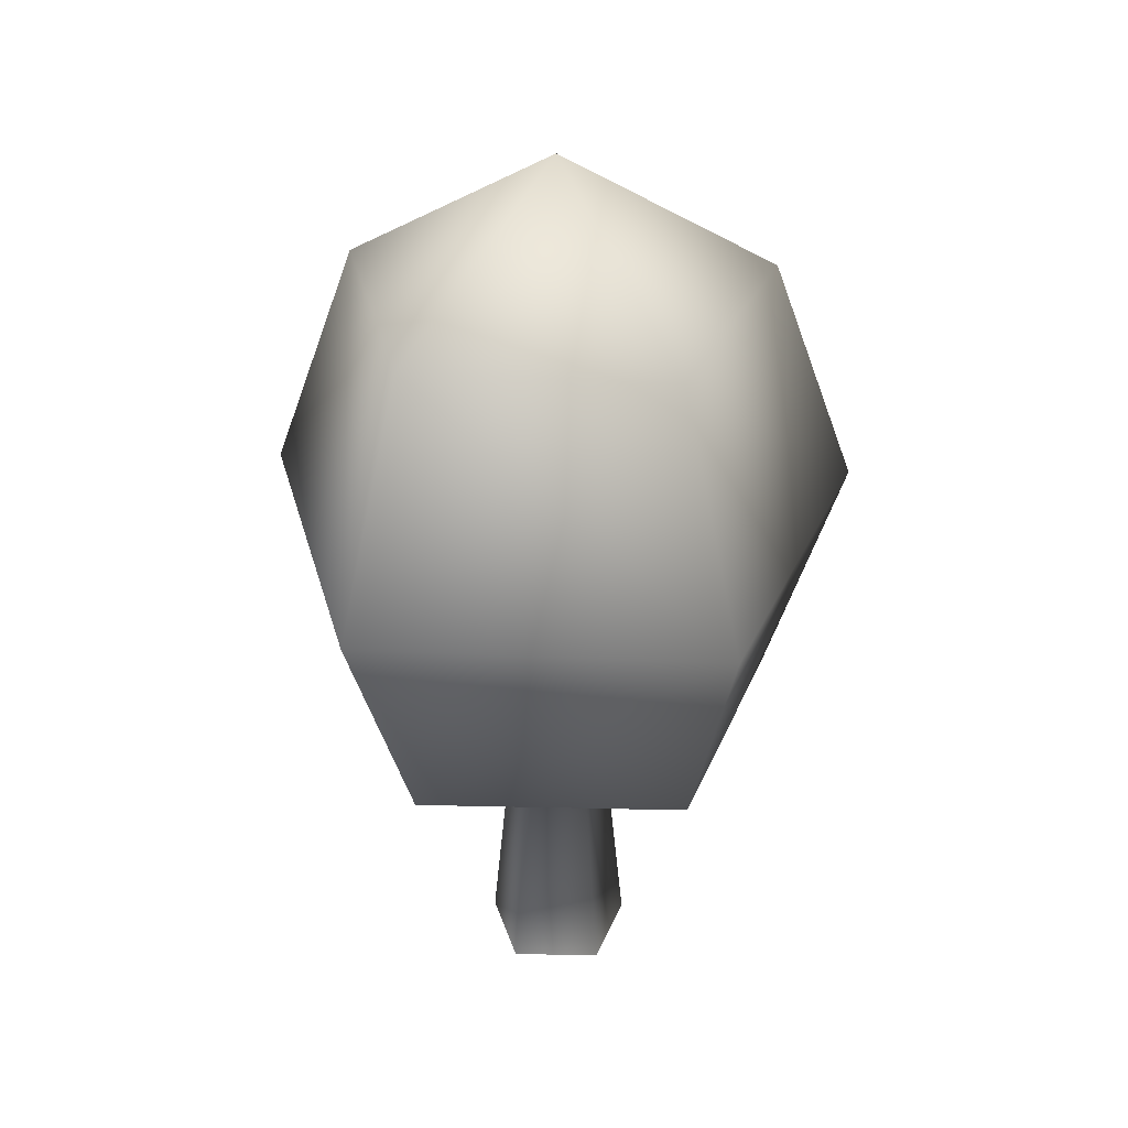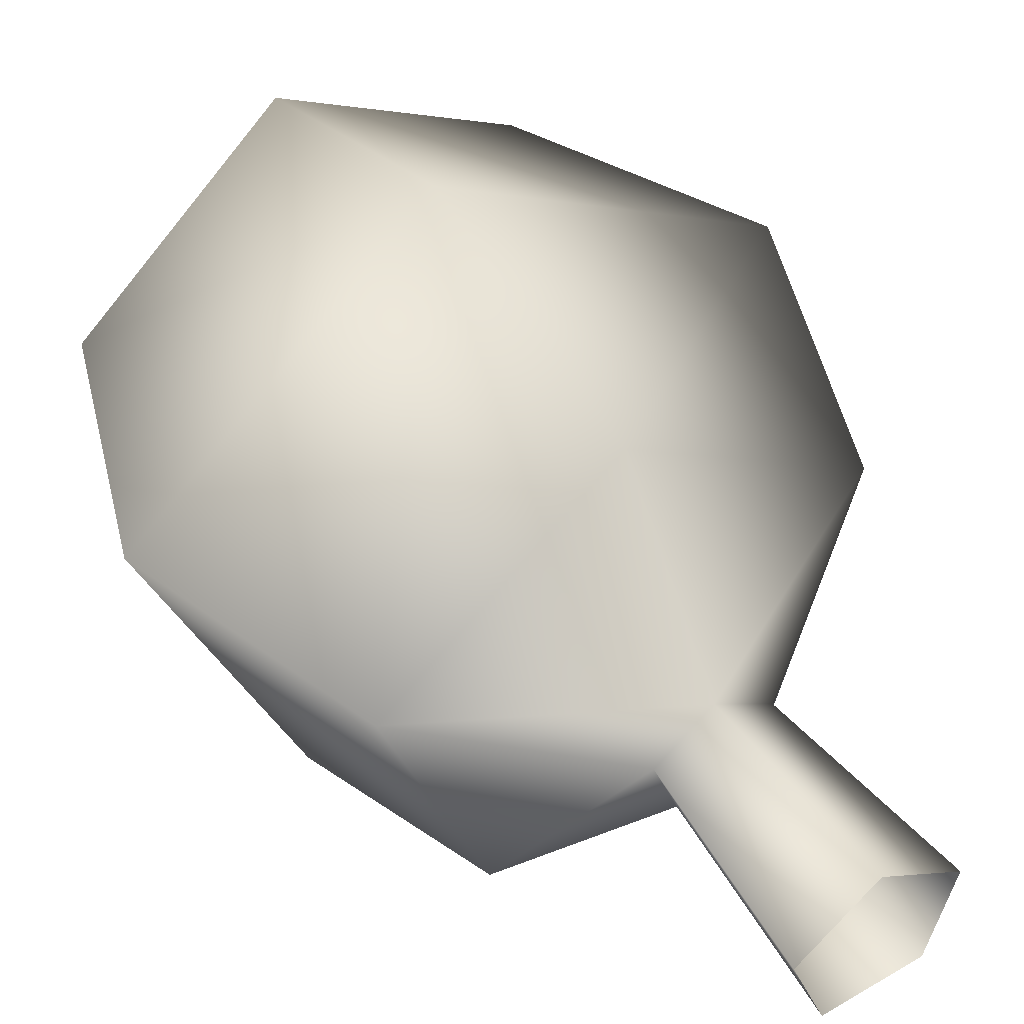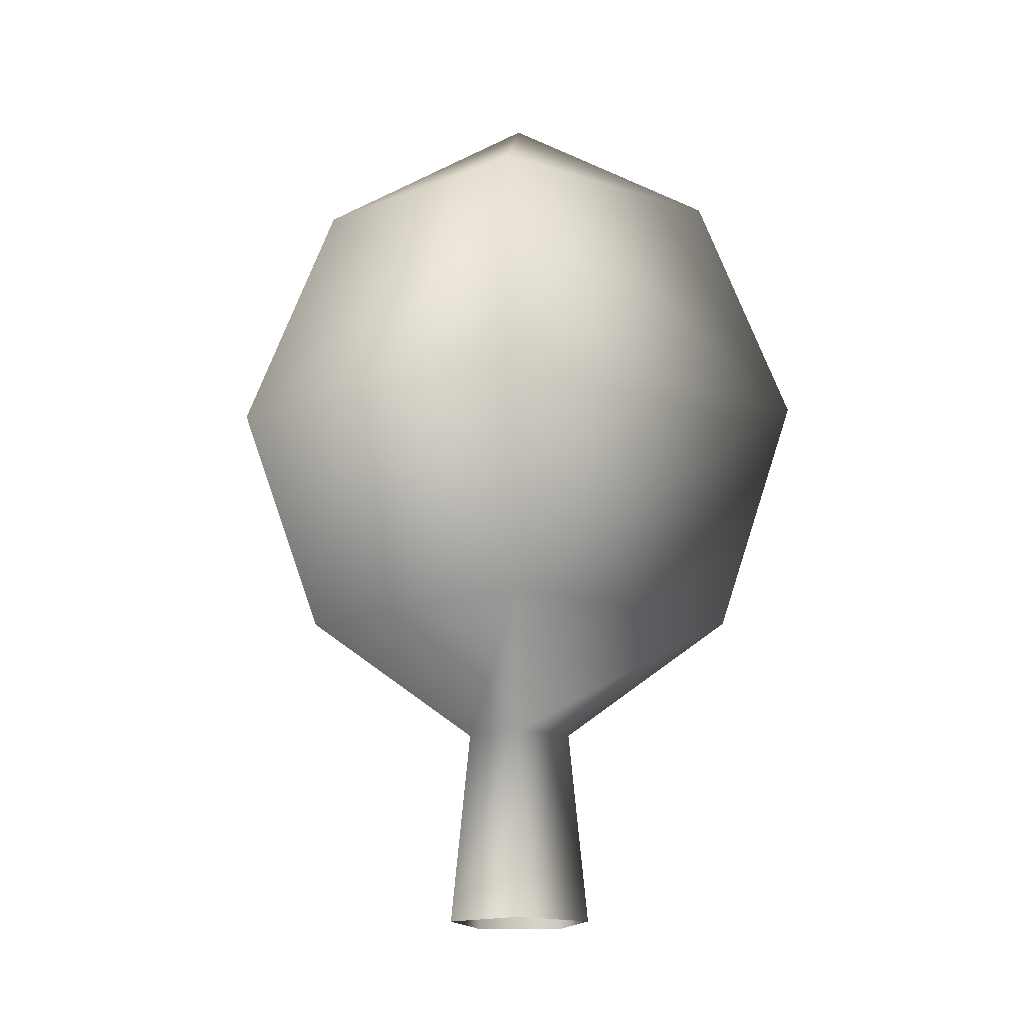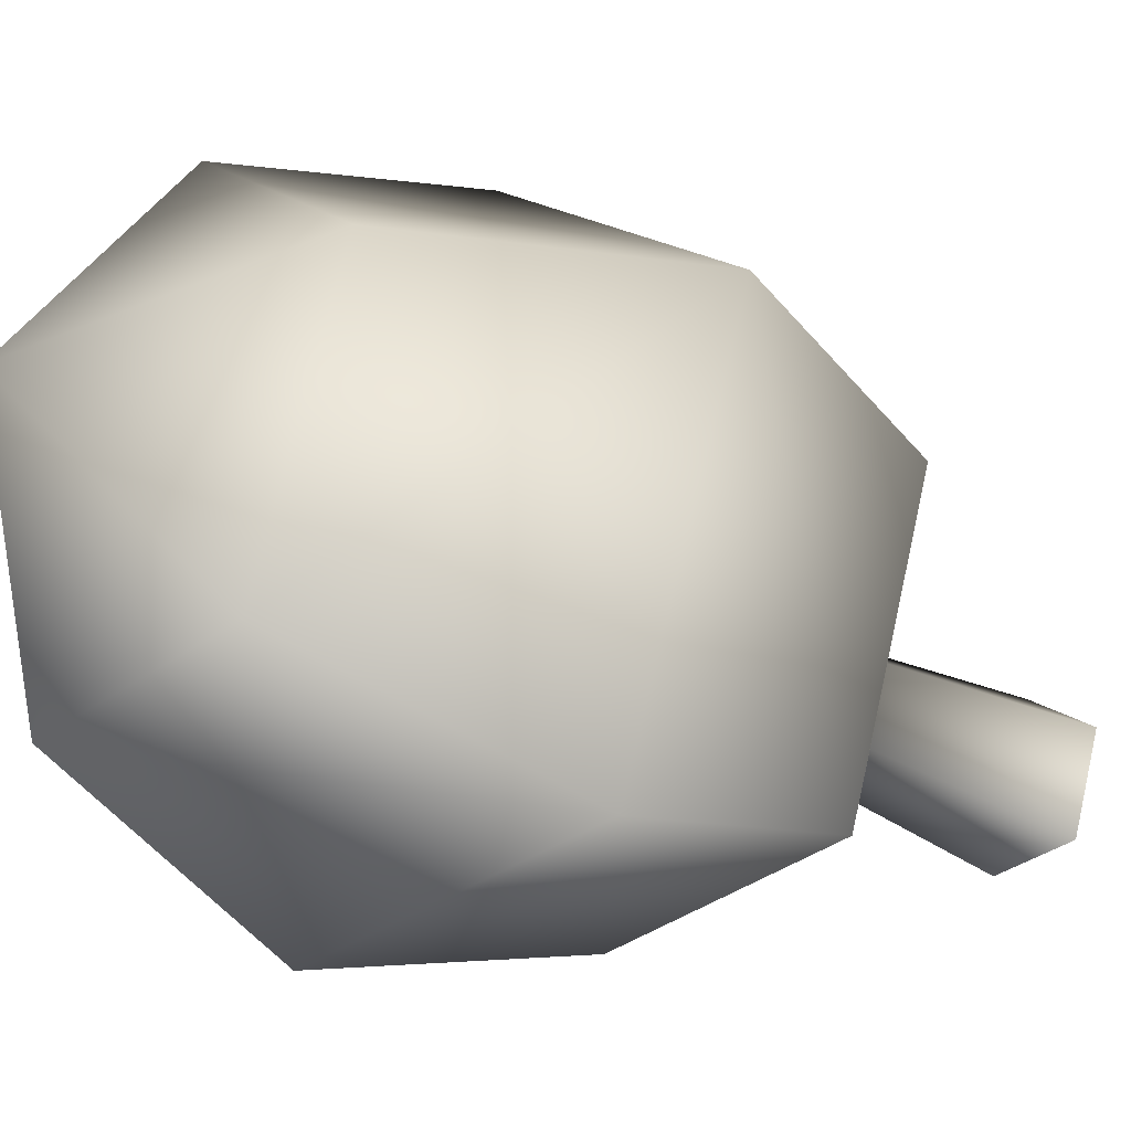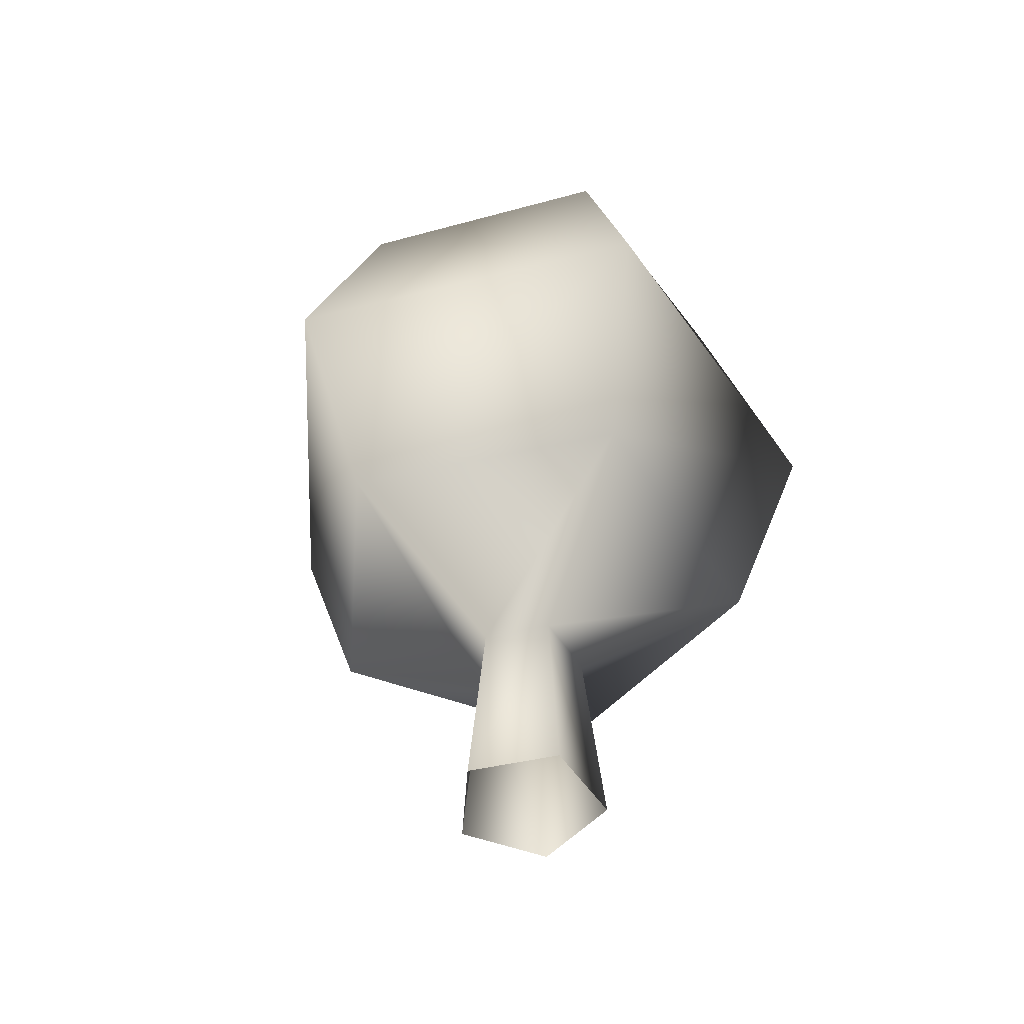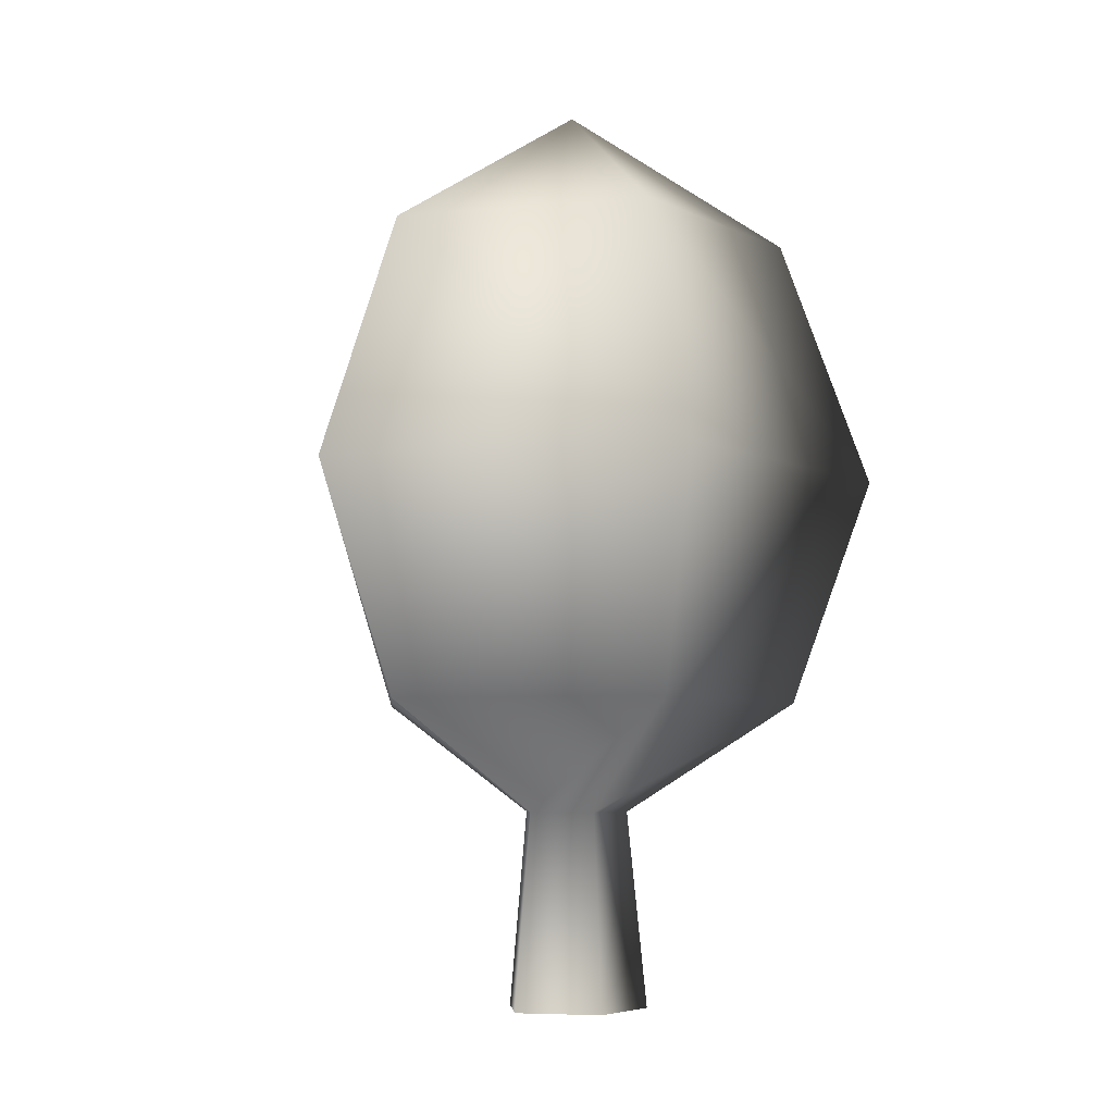
<metadata>
{"format":"obj","ext":"obj","renderer":"f3d","projection":"perspective","resolution":1024,"background":"white","views":[{"elev":33.1,"azim":179.0,"up":"+Y"},{"elev":47.4,"azim":-32.6,"up":"+Z"},{"elev":-16.3,"azim":141.7,"up":"+Y"},{"elev":-31.8,"azim":-127.7,"up":"+Z"},{"elev":-50.2,"azim":119.1,"up":"+Y"},{"elev":-5.6,"azim":119.2,"up":"+Y"}]}
</metadata>
<code>
v  0 21.92 -0
v  -5.069 18.68 1.102
v  -0.5182 18.68 5.161
v  4.749 18.68 2.088
v  3.453 18.68 -3.871
v  -2.615 18.68 -4.48
v  -7.162 12.8 1.72
v  -0.5774 12.8 7.342
v  6.805 12.8 2.818
v  4.783 12.8 -5.601
v  -3.849 12.8 -6.28
v  -0.2594 7.346 5.433
v  -5.247 7.346 1.432
v  5.087 7.346 1.925
v  3.403 7.346 -4.243
v  -2.984 7.346 -4.548
v  -0.0632 4.705 1.323
v  -1.278 4.705 0.3487
v  1.239 4.705 0.4688
v  0.8286 4.705 -1.033
v  -0.7265 4.705 -1.107
v  -0.0858 -0 1.796
v  -1.735 -0 0.4735
v  1.682 -0 0.6366
v  1.125 -0 -1.403
v  -0.9866 -0 -1.504
g MESH_tree_5
f 1 2 3
f 1 3 4
f 1 4 5
f 1 5 6
f 1 6 2
f 8 3 2
f 2 7 8
f 9 4 3
f 3 8 9
f 10 5 4
f 4 9 10
f 11 6 5
f 5 10 11
f 7 2 6
f 6 11 7
f 7 11 16
f 16 13 7
f 8 7 13
f 13 12 8
f 9 8 12
f 12 14 9
f 10 9 14
f 14 15 10
f 11 10 15
f 15 16 11
f 13 18 17
f 17 12 13
f 14 12 17
f 17 19 14
f 15 14 19
f 19 20 15
f 16 15 20
f 20 21 16
f 16 21 18
f 18 13 16
f 17 18 23
f 23 22 17
f 19 17 22
f 22 24 19
f 20 19 24
f 24 25 20
f 21 20 25
f 25 26 21
f 18 21 26
f 26 23 18

</code>
